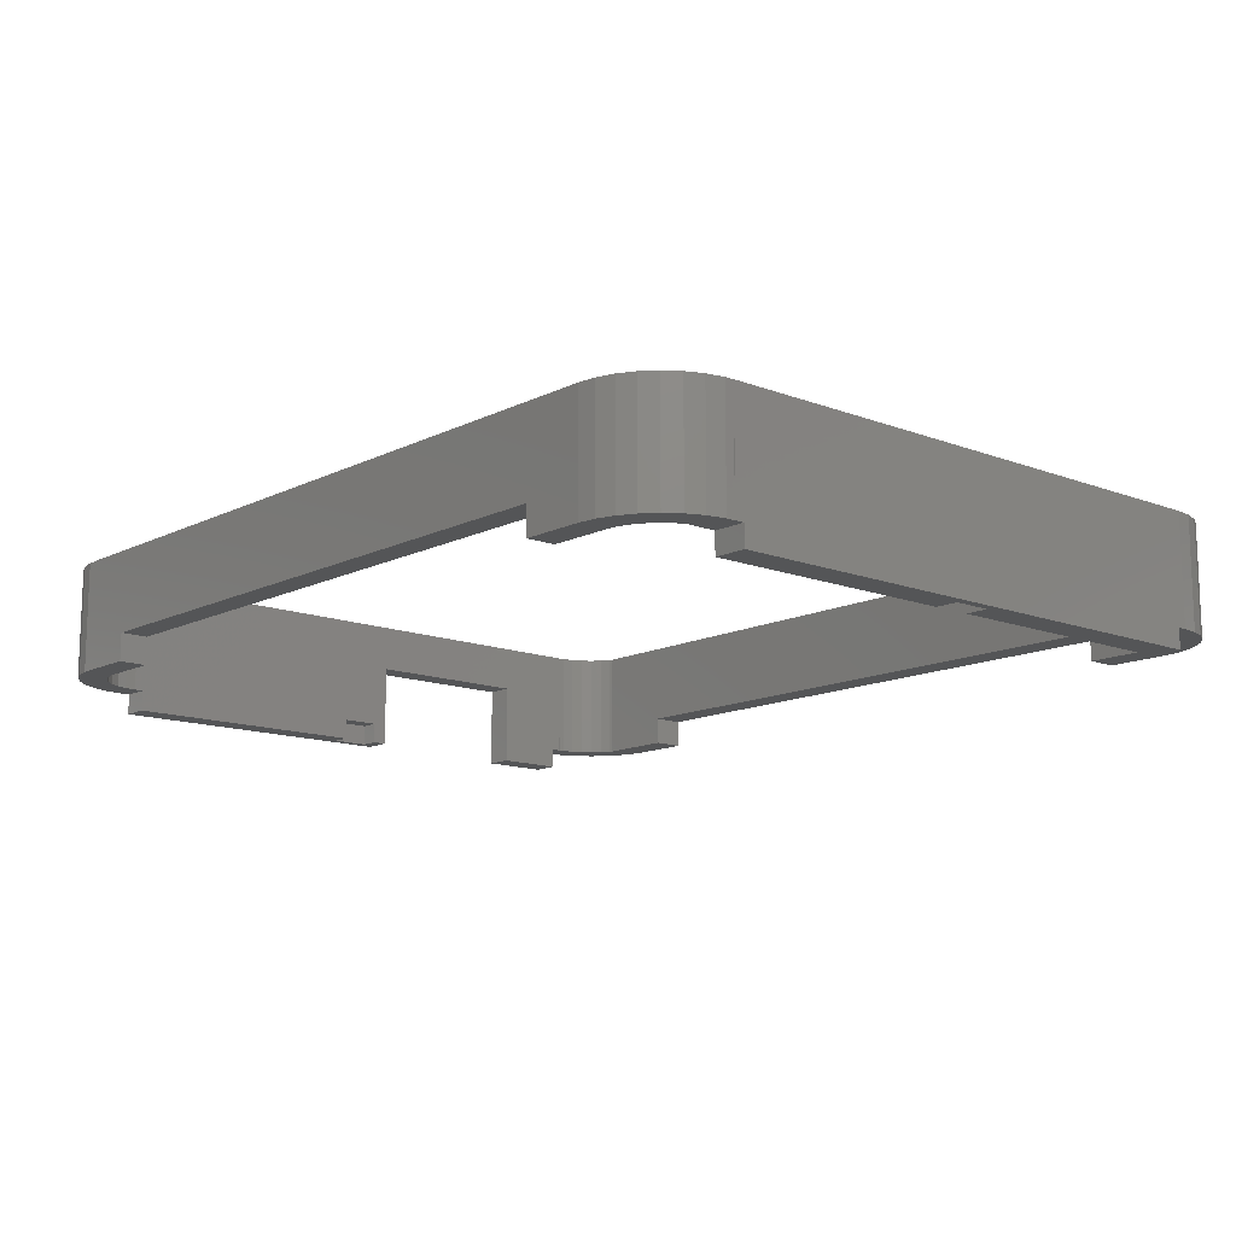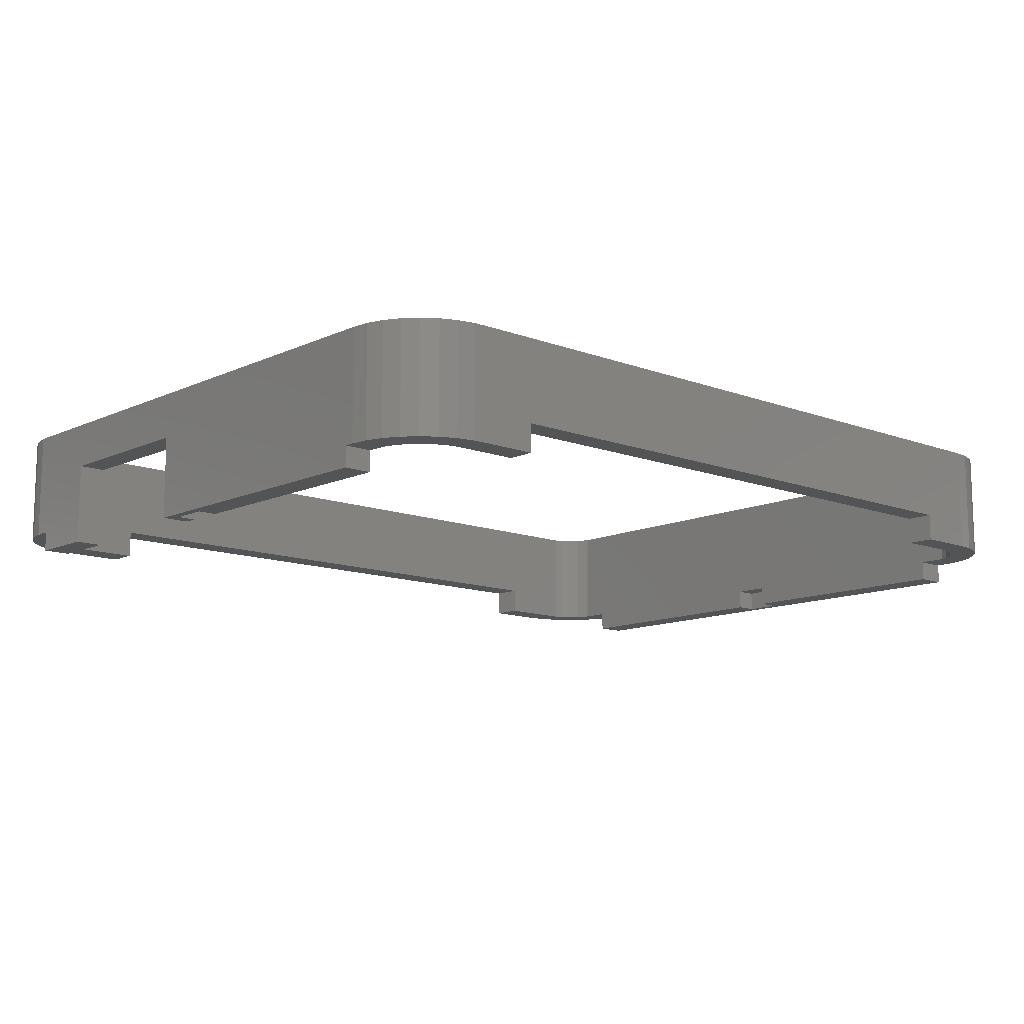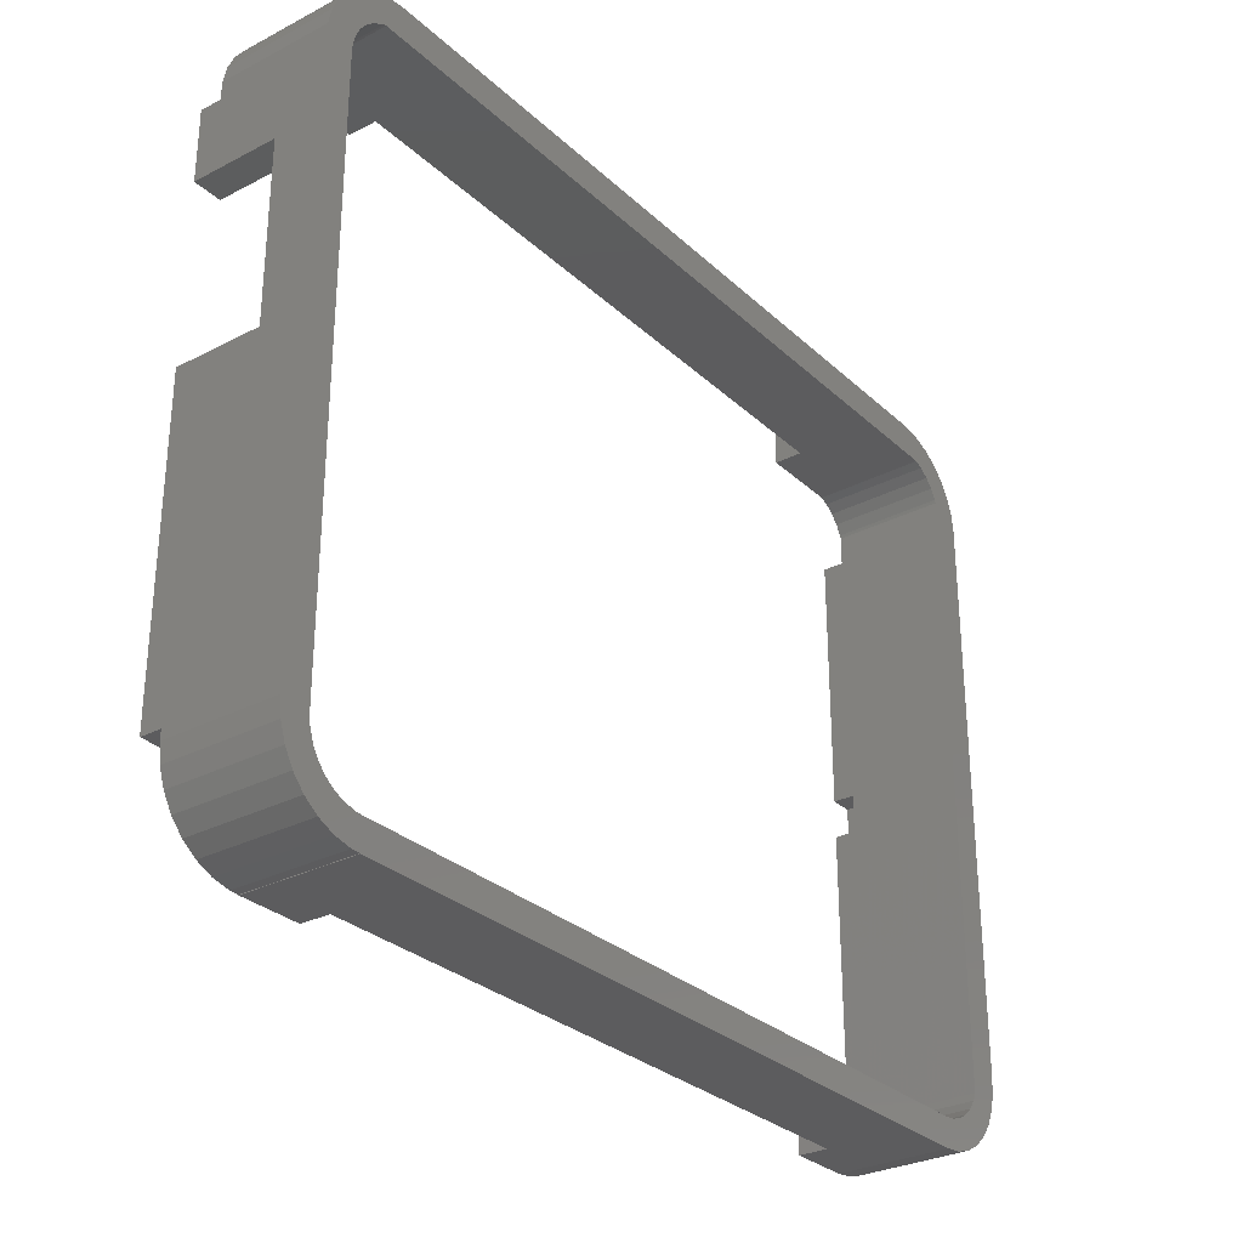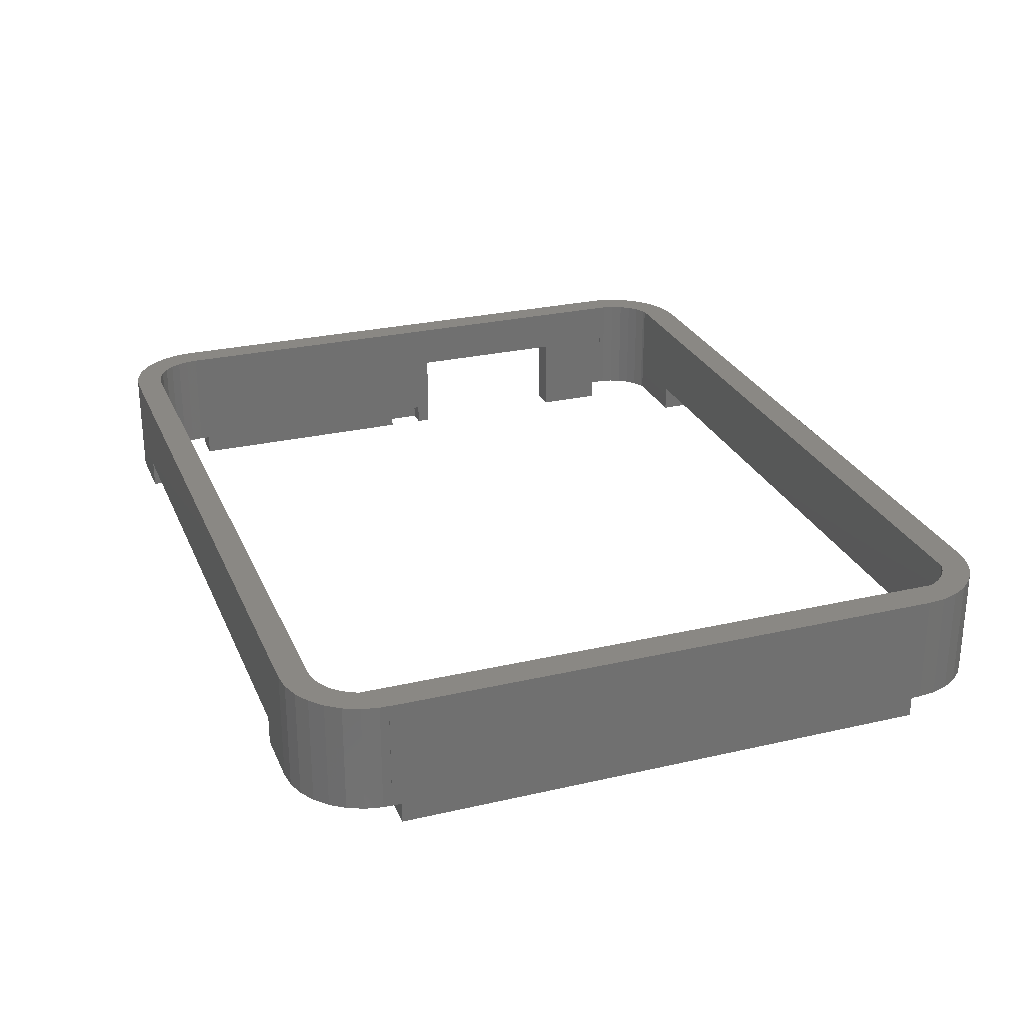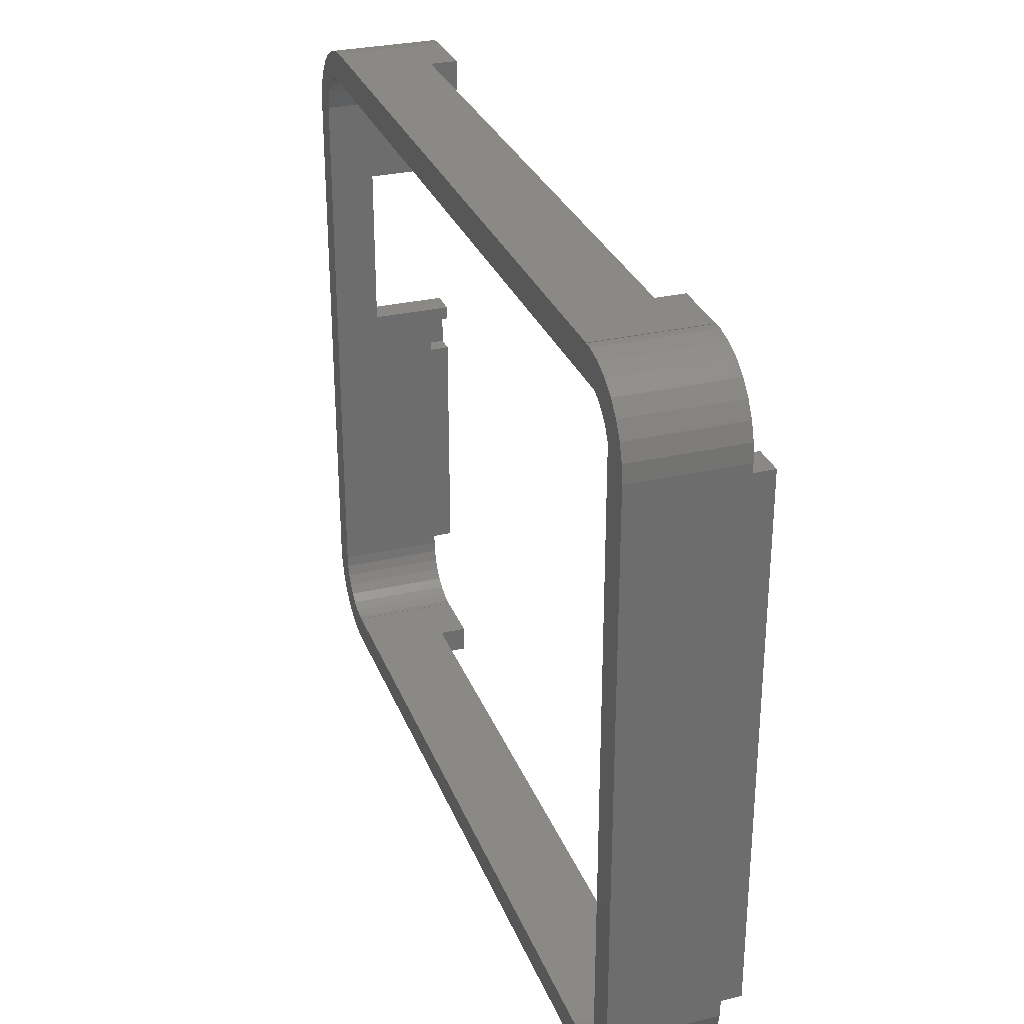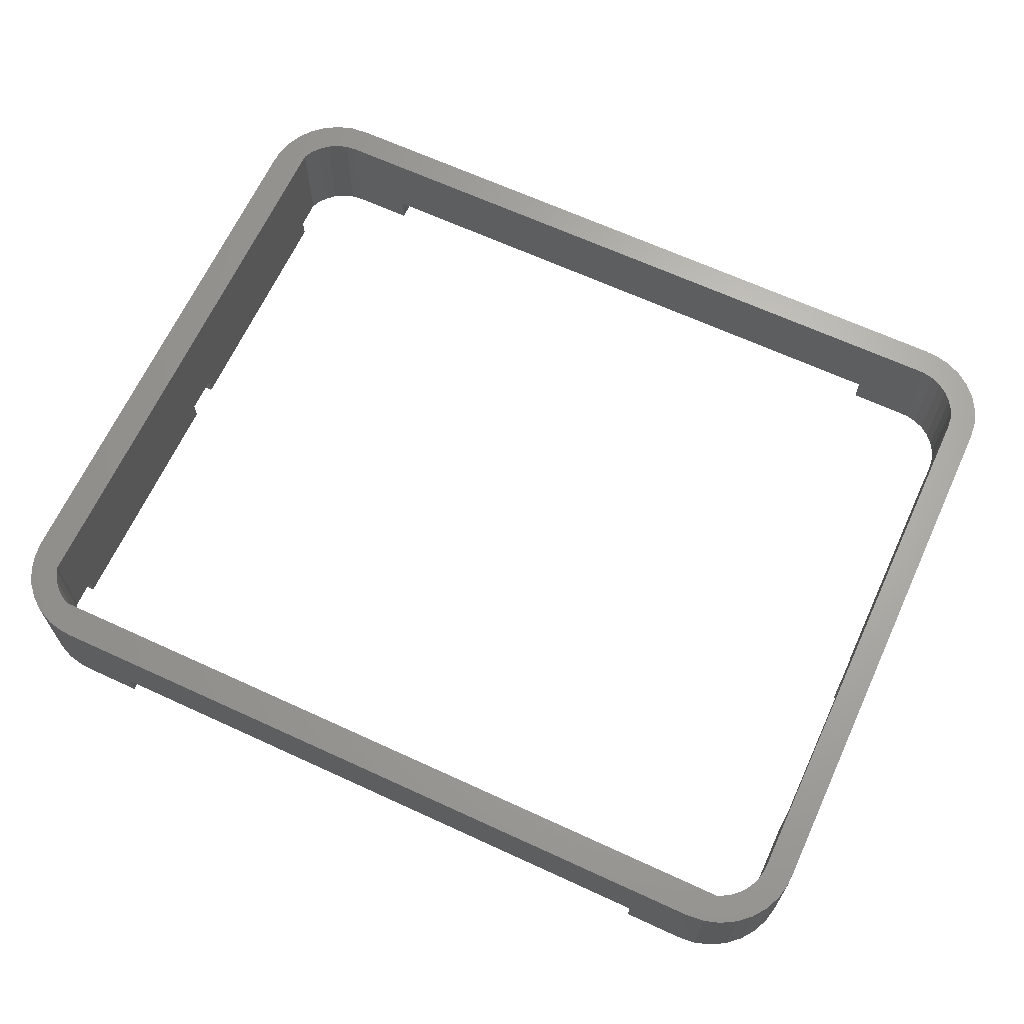
<metadata>
{"format":"stl","ext":"stl","renderer":"f3d","projection":"perspective","resolution":1024,"background":"white","views":[{"elev":-12.8,"azim":48.6,"up":"+Z"},{"elev":-11.9,"azim":-42.3,"up":"+Z"},{"elev":-29.7,"azim":-52.8,"up":"+Y"},{"elev":26.9,"azim":70.2,"up":"+Z"},{"elev":29.9,"azim":71.1,"up":"+Y"},{"elev":66.0,"azim":-155.2,"up":"+Z"}]}
</metadata>
<code>
# stl→obj: 200 verts, 400 faces
v 42.25 38.65 8.6
v 2.75 38.65 8.6
v 42.25 38.63 8.6
v 46.32 36.01 8.6
v 44.95 35.4 8.6
v 45 35.23 8.6
v 45.85 36.82 8.6
v 44.64 35.93 8.6
v 44.22 36.39 8.6
v 45.23 37.51 8.6
v 44.48 38.05 8.6
v 43.73 36.75 8.6
v 43.29 36.95 8.6
v 43.63 38.43 8.6
v 42.72 38.63 8.6
v 1.72 36.95 8.6
v 1.825 38.55 8.6
v 0.94 38.27 8.6
v 1.55 36.9 8.6
v 1.016 36.59 8.6
v 0.1344 37.8 8.6
v 0.5577 36.17 8.6
v -0.557 37.18 8.6
v 0.1952 35.67 8.6
v -1.104 36.42 8.6
v -0.1838 34.51 8.6
v -0.2 34.2 8.6
v -0.1838 34.2 8.6
v -1.7 4 8.6
v -0.2 4 8.6
v -0.05562 35.11 8.6
v -1.482 35.58 8.6
v -1.676 34.2 8.6
v -1.676 34.67 8.6
v -1.603 3.075 8.6
v -0.8501 1.384 8.6
v -0.2276 0.693 8.6
v -1.315 2.19 8.6
v -1.7 34.2 8.6
v 46.7 34.2 8.6
v 46.68 4 8.6
v 46.7 4 8.6
v 46.6 35.13 8.6
v 45 2.963 8.6
v 46.68 3.535 8.6
v 46.48 2.625 8.6
v 46.1 1.775 8.6
v 44.8 2.525 8.6
v 45.56 1.022 8.6
v 44.44 2.026 8.6
v 44.87 0.3999 8.6
v 43.98 1.613 8.6
v 44.06 -0.06528 8.6
v 43.45 1.305 8.6
v 43.18 -0.3528 8.6
v 42.86 1.114 8.6
v 42.25 1.05 8.6
v 42.25 -0.45 8.6
v 2.75 1.05 8.6
v 2.75 -0.4256 8.6
v 2.75 -0.45 8.6
v 2.442 1.066 8.6
v 2.75 1.066 8.6
v 2.285 -0.4256 8.6
v 1.838 1.194 8.6
v 1.375 -0.2322 8.6
v 1.275 1.445 8.6
v 0.525 0.1462 8.6
v 0.7761 1.808 8.6
v 0.3634 2.266 8.6
v 0.05504 2.8 8.6
v -0.1355 3.387 8.6
v 46.7 4.5 1.6
v 46.2 18 1.6
v 46.7 33.7 1.6
v 45 4.5 1.6
v 45 18 1.6
v 46.2 20 1.6
v 45 33.7 1.6
v 45 20 1.6
v -0.2 4.5 1.6
v -1.2 18 1.6
v -0.2 18 1.6
v -1.7 20.75 1.6
v -1.7 4.5 1.6
v -1.2 20 1.6
v -0.2 20.75 1.6
v -0.2 20 1.6
v -1.7 29.95 1.6
v -0.2 33.7 1.6
v -0.2 29.95 1.6
v -1.7 33.7 1.6
v 2.75 -0.45 2.7
v 2.75 -0.4256 2.7
v -1.315 2.19 2.7
v -1.603 3.075 2.7
v -1.7 4 2.7
v 0.525 0.1462 2.7
v 1.375 -0.2322 2.7
v -0.2276 0.693 2.7
v 2.285 -0.4256 2.7
v -0.8501 1.384 2.7
v 42.25 38.65 2.7
v 42.25 38.63 2.7
v 46.32 36.01 2.7
v 46.6 35.13 2.7
v 46.7 34.2 2.7
v 44.48 38.05 2.7
v 43.63 38.43 2.7
v 45.23 37.51 2.7
v 42.72 38.63 2.7
v 45.85 36.82 2.7
v -1.676 34.2 2.7
v -1.7 34.2 2.7
v 1.825 38.55 2.7
v 0.94 38.27 2.7
v 2.75 38.65 2.7
v -1.482 35.58 2.7
v -1.104 36.42 2.7
v -0.557 37.18 2.7
v -1.676 34.67 2.7
v 0.1344 37.8 2.7
v 46.68 4 2.7
v 46.7 4 2.7
v 43.18 -0.3528 2.7
v 44.06 -0.06528 2.7
v 42.25 -0.45 2.7
v 46.48 2.625 2.7
v 46.1 1.775 2.7
v 45.56 1.022 2.7
v 46.68 3.535 2.7
v 44.87 0.3999 2.7
v 46.7 33.7 2.7
v 46.7 4.5 2.7
v -1.7 4.5 2.7
v -1.7 33.7 2.7
v -1.7 29.95 6.1
v -1.7 20.75 6.1
v 39 38.65 4.2
v 39 38.65 2.7
v 6 38.65 4.2
v 6 38.65 2.7
v 6 -0.45 4.2
v 6 -0.45 2.7
v 39 -0.45 4.2
v 39 -0.45 2.7
v 2.75 1.066 2.7
v 2.75 1.05 2.7
v -0.1355 3.387 2.7
v 0.05504 2.8 2.7
v -0.2 4 2.7
v 2.442 1.066 2.7
v 1.275 1.445 2.7
v 0.7761 1.808 2.7
v 1.838 1.194 2.7
v 0.3634 2.266 2.7
v 45 35.23 2.7
v 44.95 35.4 2.7
v 43.73 36.75 2.7
v 44.22 36.39 2.7
v 43.29 36.95 2.7
v 44.64 35.93 2.7
v -0.2 34.2 2.7
v -0.1838 34.2 2.7
v 1.55 36.9 2.7
v 1.72 36.95 2.7
v -0.1838 34.51 2.7
v 0.5577 36.17 2.7
v 0.1952 35.67 2.7
v -0.05562 35.11 2.7
v 1.016 36.59 2.7
v 43.45 1.305 2.7
v 42.86 1.114 2.7
v 42.25 1.05 2.7
v 44.44 2.026 2.7
v 44.8 2.525 2.7
v 45 2.963 2.7
v 43.98 1.613 2.7
v 45 18 2.7
v 45 33.7 2.7
v 45 20 2.7
v 45 4.5 2.7
v -0.2 33.7 2.7
v -0.2 29.95 6.1
v -0.2 20.75 6.1
v -0.2 20 2.7
v -0.2 18 2.7
v -0.2 4.5 2.7
v 6 36.95 4.2
v 6 36.95 2.7
v 39 36.95 4.2
v 39 36.95 2.7
v 39 1.05 4.2
v 39 1.05 2.7
v 6 1.05 4.2
v 6 1.05 2.7
v 46.2 20 2.7
v 46.2 18 2.7
v -1.2 18 2.7
v -1.2 20 2.7
f 1 2 3
f 4 5 6
f 7 8 5
f 9 10 11
f 10 9 8
f 11 12 9
f 13 11 14
f 11 13 12
f 15 13 14
f 3 13 15
f 2 13 3
f 16 2 17
f 2 16 13
f 18 16 17
f 16 18 19
f 19 18 20
f 21 20 18
f 20 21 22
f 23 22 21
f 22 23 24
f 25 24 23
f 26 27 28
f 29 30 27
f 24 25 31
f 32 31 25
f 31 32 26
f 29 27 33
f 34 26 32
f 35 30 29
f 33 26 34
f 30 36 37
f 26 33 27
f 30 38 36
f 30 35 38
f 39 29 33
f 40 41 42
f 6 40 43
f 40 6 41
f 44 41 6
f 6 43 4
f 41 44 45
f 5 4 7
f 45 44 46
f 8 7 10
f 46 44 47
f 48 47 44
f 47 48 49
f 50 49 48
f 49 50 51
f 52 51 50
f 51 52 53
f 54 53 52
f 54 55 53
f 56 55 54
f 56 57 55
f 57 58 55
f 59 58 57
f 60 58 59
f 58 60 61
f 62 59 63
f 59 62 60
f 62 64 60
f 65 64 62
f 65 66 64
f 67 66 65
f 68 67 69
f 67 68 66
f 37 69 70
f 37 70 71
f 37 71 72
f 69 37 68
f 37 72 30
f 73 74 75
f 76 74 73
f 74 76 77
f 78 75 74
f 79 78 80
f 78 79 75
f 81 82 83
f 84 82 85
f 85 82 81
f 86 87 88
f 86 84 87
f 82 84 86
f 89 90 91
f 90 89 92
f 93 60 94
f 60 93 61
f 95 35 96
f 35 95 38
f 96 29 97
f 29 96 35
f 98 66 68
f 66 98 99
f 100 68 37
f 68 100 98
f 101 60 64
f 60 101 94
f 100 36 102
f 36 100 37
f 102 38 95
f 38 102 36
f 99 64 66
f 64 99 101
f 3 103 1
f 103 3 104
f 43 105 4
f 105 43 106
f 40 106 43
f 106 40 107
f 108 14 11
f 14 108 109
f 110 11 10
f 11 110 108
f 111 3 15
f 3 111 104
f 7 110 10
f 110 7 112
f 4 112 7
f 112 4 105
f 109 15 14
f 15 109 111
f 113 39 33
f 39 113 114
f 115 18 17
f 18 115 116
f 117 17 2
f 17 117 115
f 118 25 119
f 25 118 32
f 119 23 120
f 23 119 25
f 113 34 121
f 34 113 33
f 122 23 21
f 23 122 120
f 116 21 18
f 21 116 122
f 121 32 118
f 32 121 34
f 123 42 41
f 42 123 124
f 125 53 55
f 53 125 126
f 127 55 58
f 55 127 125
f 47 128 46
f 128 47 129
f 49 129 47
f 129 49 130
f 45 123 41
f 123 45 131
f 132 49 51
f 49 132 130
f 126 51 53
f 51 126 132
f 46 131 45
f 131 46 128
f 40 133 107
f 133 134 75
f 40 134 133
f 42 134 40
f 134 42 124
f 75 134 73
f 135 84 85
f 92 89 136
f 136 39 114
f 137 136 89
f 136 137 39
f 138 39 137
f 84 135 138
f 29 135 97
f 138 29 39
f 135 29 138
f 1 139 2
f 103 139 1
f 139 103 140
f 141 2 139
f 117 141 142
f 141 117 2
f 61 143 58
f 93 143 61
f 143 93 144
f 145 58 143
f 127 145 146
f 145 127 58
f 59 147 63
f 147 59 148
f 71 149 72
f 149 71 150
f 72 151 30
f 151 72 149
f 147 62 63
f 62 147 152
f 153 69 67
f 69 153 154
f 155 67 65
f 67 155 153
f 69 156 70
f 156 69 154
f 70 150 71
f 150 70 156
f 152 65 62
f 65 152 155
f 157 5 158
f 5 157 6
f 159 9 12
f 9 159 160
f 161 12 13
f 12 161 159
f 162 9 160
f 9 162 8
f 158 8 162
f 8 158 5
f 163 28 27
f 28 163 164
f 165 16 19
f 16 165 166
f 28 167 26
f 167 28 164
f 24 168 22
f 168 24 169
f 31 169 24
f 169 31 170
f 168 20 22
f 20 168 171
f 171 19 20
f 19 171 165
f 26 170 31
f 170 26 167
f 172 56 54
f 56 172 173
f 173 57 56
f 57 173 174
f 175 48 176
f 48 175 50
f 176 44 177
f 44 176 48
f 175 52 50
f 52 175 178
f 178 54 52
f 54 178 172
f 77 76 179
f 79 80 180
f 180 6 157
f 181 180 80
f 180 181 6
f 179 6 181
f 182 179 76
f 44 179 182
f 44 182 177
f 179 44 6
f 27 183 163
f 91 183 184
f 27 184 183
f 27 185 184
f 185 186 87
f 185 187 186
f 187 188 83
f 30 187 185
f 30 185 27
f 187 30 188
f 188 30 151
f 183 91 90
f 87 186 88
f 83 188 81
f 16 189 13
f 166 189 16
f 189 166 190
f 191 13 189
f 161 191 192
f 191 161 13
f 57 193 59
f 174 193 57
f 193 174 194
f 195 59 193
f 148 195 196
f 195 148 59
f 138 184 185
f 184 138 137
f 89 184 137
f 184 89 91
f 87 138 185
f 138 87 84
f 94 144 93
f 144 94 196
f 94 148 196
f 152 148 94
f 148 152 147
f 101 152 94
f 101 155 152
f 99 155 101
f 99 153 155
f 98 153 99
f 153 98 154
f 100 154 98
f 154 100 156
f 102 156 100
f 156 102 150
f 95 150 102
f 150 95 149
f 96 149 95
f 149 96 151
f 97 151 96
f 151 97 188
f 97 135 188
f 177 131 128
f 123 134 124
f 182 131 177
f 177 128 129
f 176 129 130
f 131 182 123
f 123 182 134
f 175 130 132
f 129 176 177
f 130 175 176
f 178 132 126
f 132 178 175
f 126 172 178
f 125 172 126
f 125 173 172
f 127 173 125
f 174 173 127
f 127 146 174
f 174 146 194
f 85 188 135
f 188 85 81
f 76 134 182
f 134 76 73
f 164 163 167
f 190 117 142
f 166 117 190
f 117 166 115
f 116 166 165
f 116 165 171
f 166 116 115
f 122 171 168
f 120 168 169
f 171 122 116
f 119 169 170
f 118 170 167
f 168 120 122
f 113 167 163
f 113 163 183
f 169 119 120
f 170 118 119
f 167 113 121
f 136 113 183
f 113 136 114
f 167 121 118
f 180 107 133
f 157 107 180
f 106 157 105
f 158 105 157
f 107 157 106
f 105 158 112
f 162 112 158
f 112 162 110
f 160 110 162
f 110 160 108
f 159 108 160
f 161 108 159
f 108 161 109
f 161 111 109
f 161 104 111
f 192 104 161
f 140 104 192
f 104 140 103
f 90 136 183
f 136 90 92
f 75 180 133
f 180 75 79
f 192 139 140
f 139 192 191
f 189 139 191
f 139 189 141
f 189 142 141
f 142 189 190
f 146 193 194
f 193 146 145
f 143 193 145
f 193 143 195
f 143 196 195
f 196 143 144
f 74 197 78
f 197 74 198
f 199 186 187
f 186 199 200
f 179 197 198
f 197 179 181
f 199 86 200
f 86 199 82
f 86 186 200
f 186 86 88
f 80 197 181
f 197 80 78
f 83 199 187
f 199 83 82
f 74 179 198
f 179 74 77

</code>
